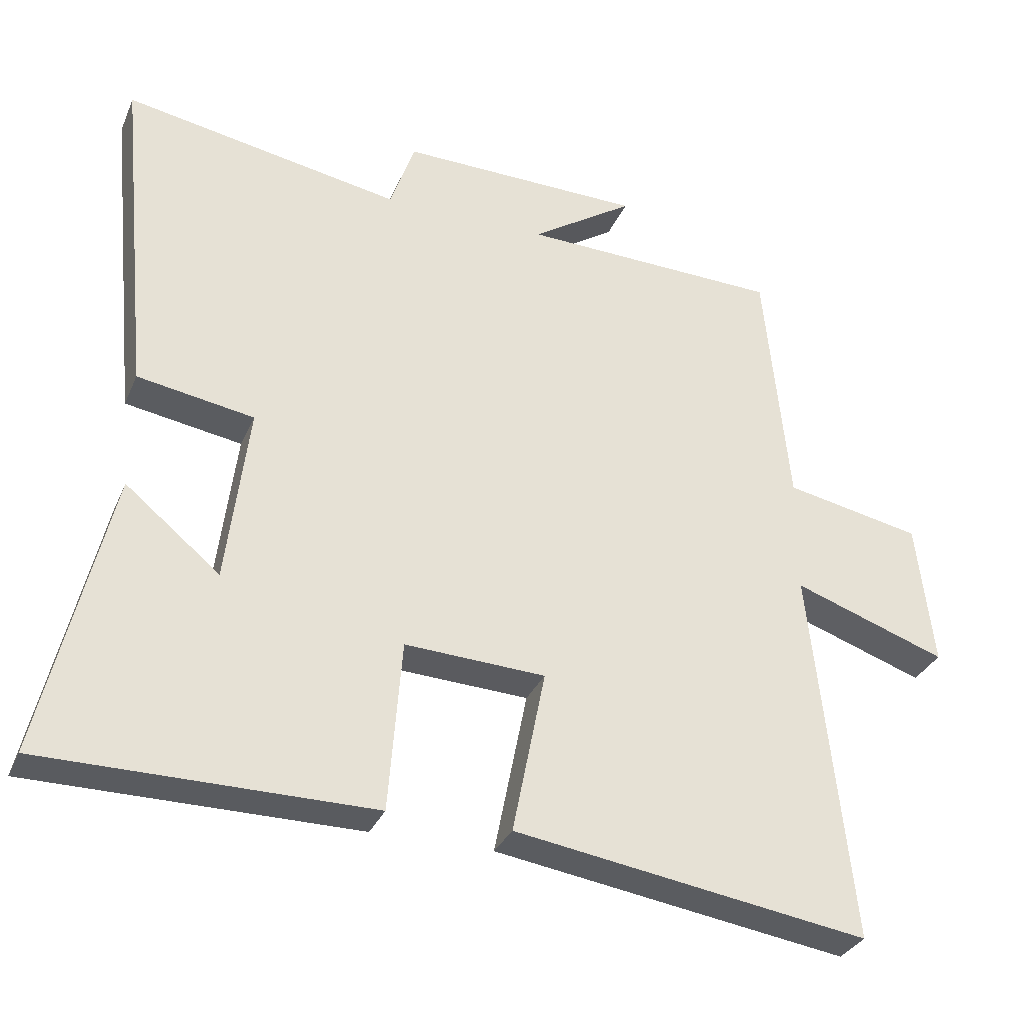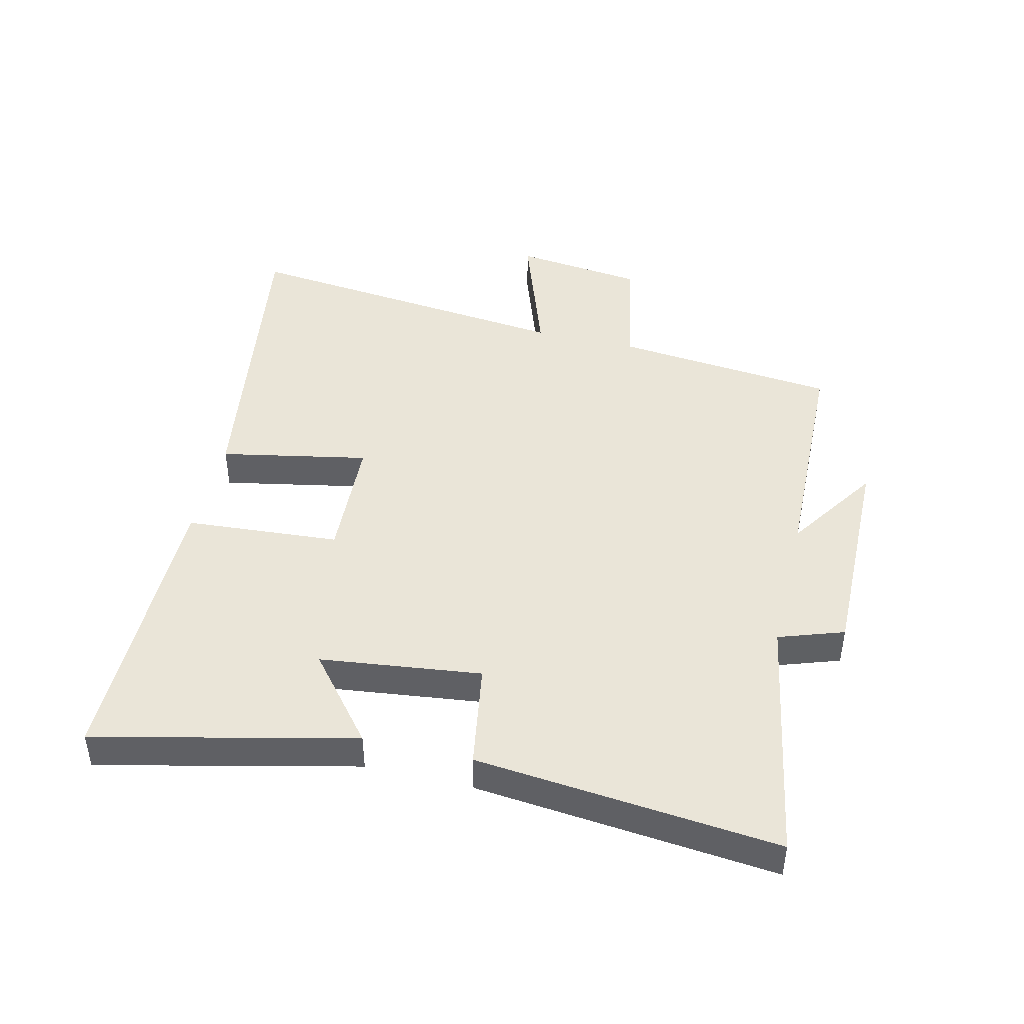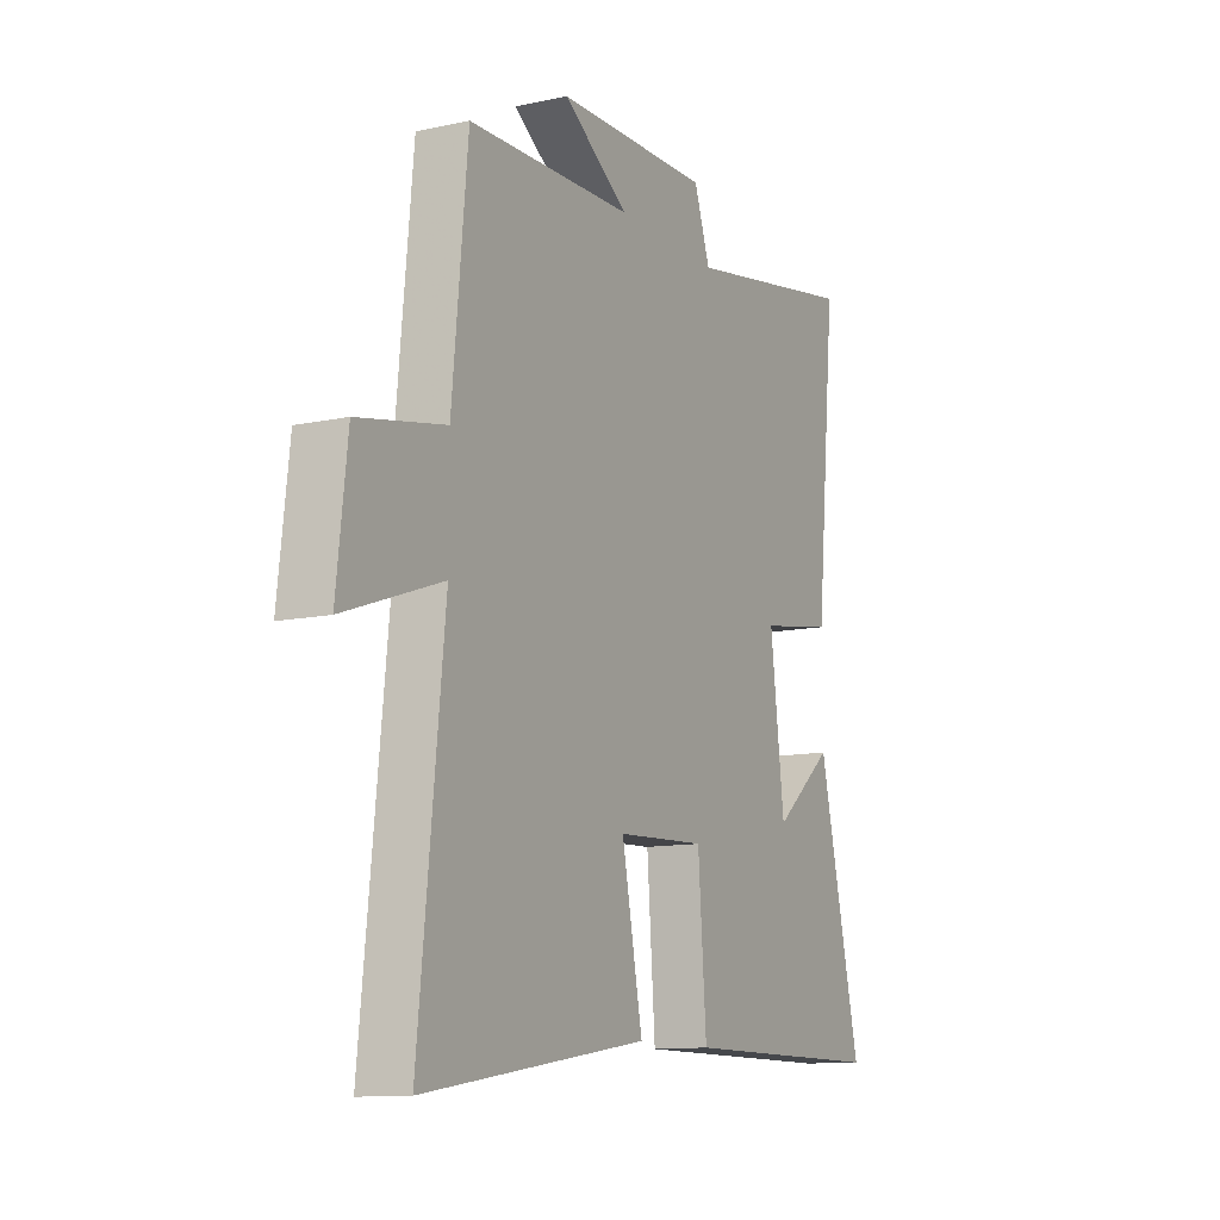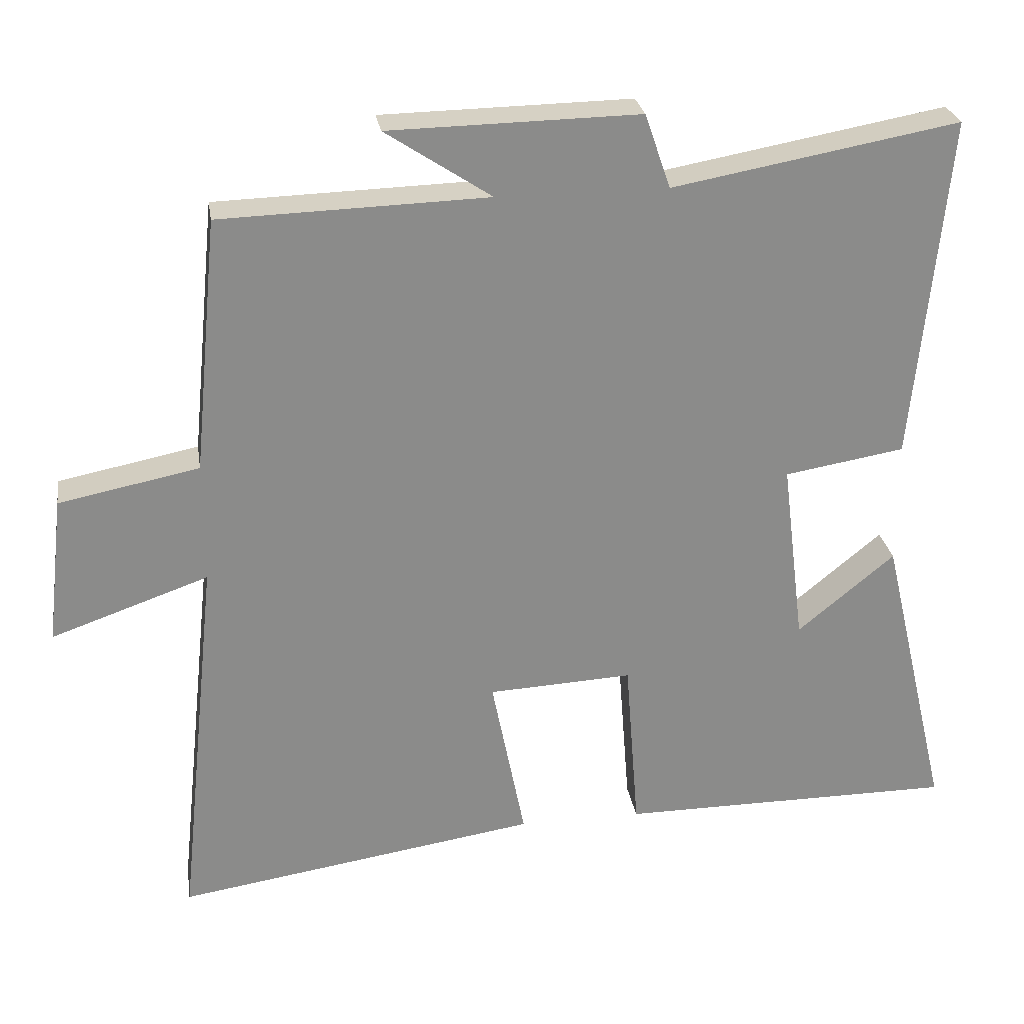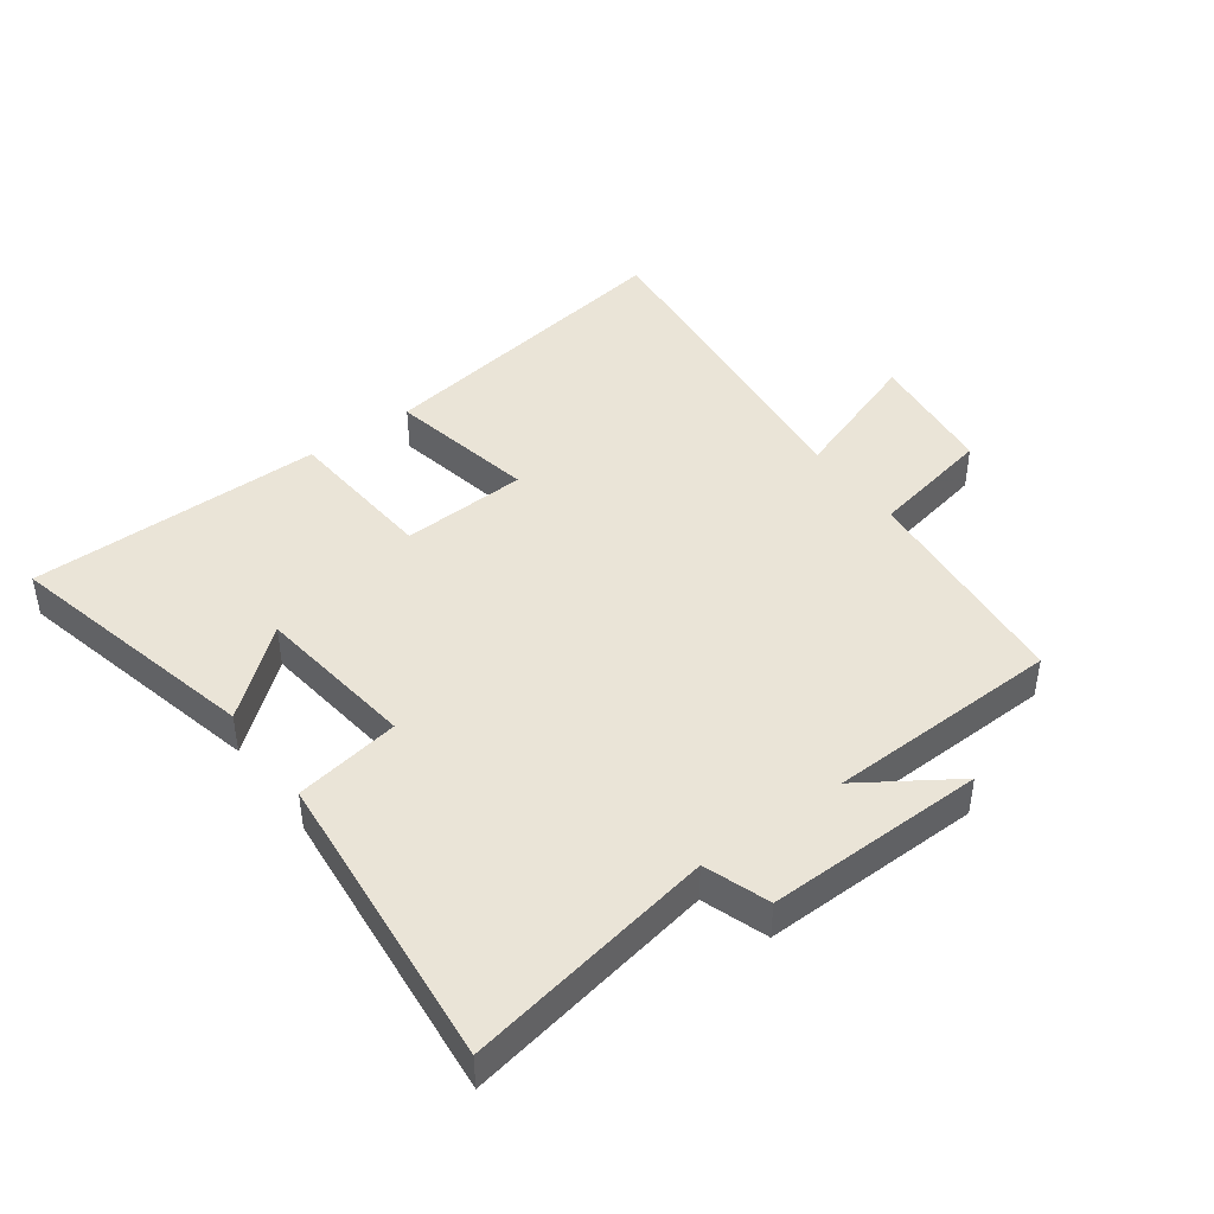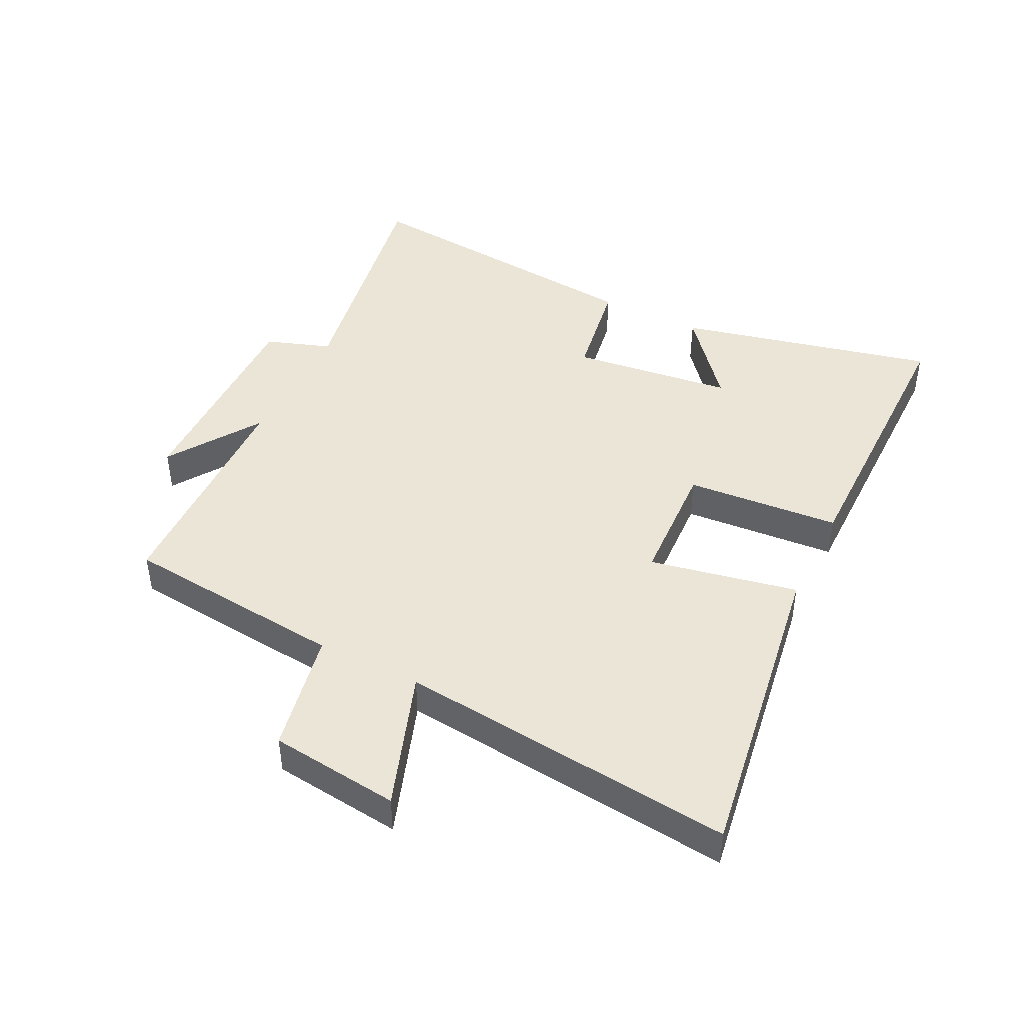
<metadata>
{"format":"obj","ext":"obj","renderer":"f3d","projection":"perspective","resolution":1024,"background":"white","views":[{"elev":-31.9,"azim":-20.6,"up":"+Z"},{"elev":45.1,"azim":-76.4,"up":"+Y"},{"elev":-11.6,"azim":117.5,"up":"+Z"},{"elev":26.7,"azim":171.1,"up":"+Z"},{"elev":43.8,"azim":-36.3,"up":"+Y"},{"elev":44.4,"azim":116.5,"up":"+Y"}]}
</metadata>
<code>
v -0.597 0.07 -0.499
v -0.5 0.07 -0.086
v -0.364 0.07 -0.198
v -0.332 0.07 0.06
v -0.5 0.07 0.088
v -0.547 0.07 0.572
v -0.147 0.07 0.5
v -0.111 0.07 0.604
v 0.239 0.07 0.598
v 0.091 0.07 0.5
v 0.465 0.07 0.489
v 0.5 0.07 0.132
v 0.696 0.07 0.093
v 0.72 0.07 -0.115
v 0.5 0.07 -0.038
v 0.557 0.07 -0.578
v 0.049 0.07 -0.5
v 0.096 0.07 -0.263
v -0.106 0.07 -0.253
v -0.125 0.07 -0.5
v -0.597 0 -0.499
v -0.5 0 -0.086
v -0.364 0 -0.198
v -0.332 0 0.06
v -0.5 0 0.088
v -0.547 0 0.572
v -0.147 0 0.5
v -0.111 0 0.604
v 0.239 0 0.598
v 0.091 0 0.5
v 0.465 0 0.489
v 0.5 0 0.132
v 0.696 0 0.093
v 0.72 0 -0.115
v 0.5 0 -0.038
v 0.557 0 -0.578
v 0.049 0 -0.5
v 0.096 0 -0.263
v -0.106 0 -0.253
v -0.125 0 -0.5
f 19 20 1
f 15 16 17 18
f 15 18 19
f 12 13 14 15
f 12 15 19
f 11 12 19
f 10 11 19
f 7 8 9 10
f 7 10 19
f 4 5 6 7
f 3 4 7 19
f 1 2 3
f 1 3 19
f 21 40 39
f 38 37 36 35
f 39 38 35
f 35 34 33 32
f 39 35 32
f 39 32 31
f 39 31 30
f 30 29 28 27
f 39 30 27
f 27 26 25 24
f 39 27 24 23
f 23 22 21
f 39 23 21
f 1 21 22 2
f 2 22 23 3
f 3 23 24 4
f 4 24 25 5
f 5 25 26 6
f 6 26 27 7
f 7 27 28 8
f 8 28 29 9
f 9 29 30 10
f 10 30 31 11
f 11 31 32 12
f 12 32 33 13
f 13 33 34 14
f 14 34 35 15
f 15 35 36 16
f 16 36 37 17
f 17 37 38 18
f 18 38 39 19
f 19 39 40 20
f 20 40 21 1

</code>
